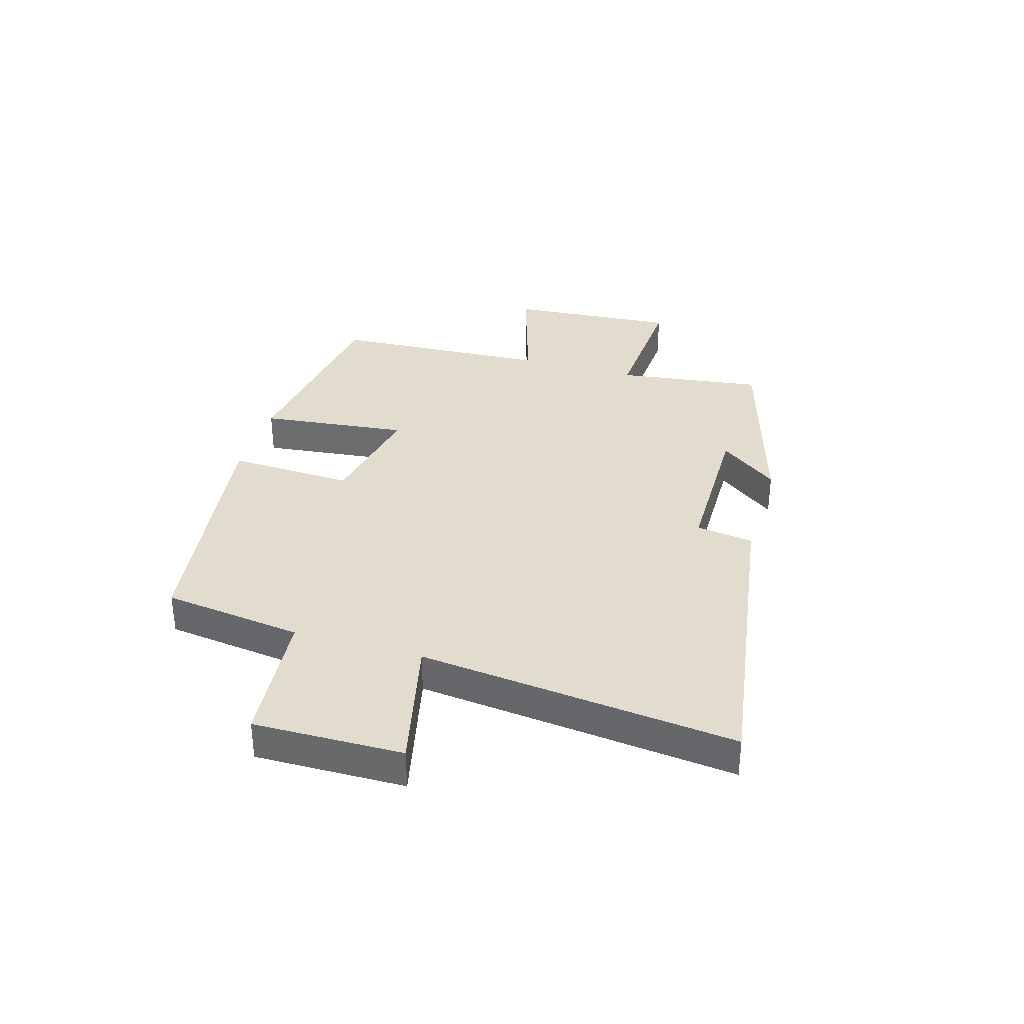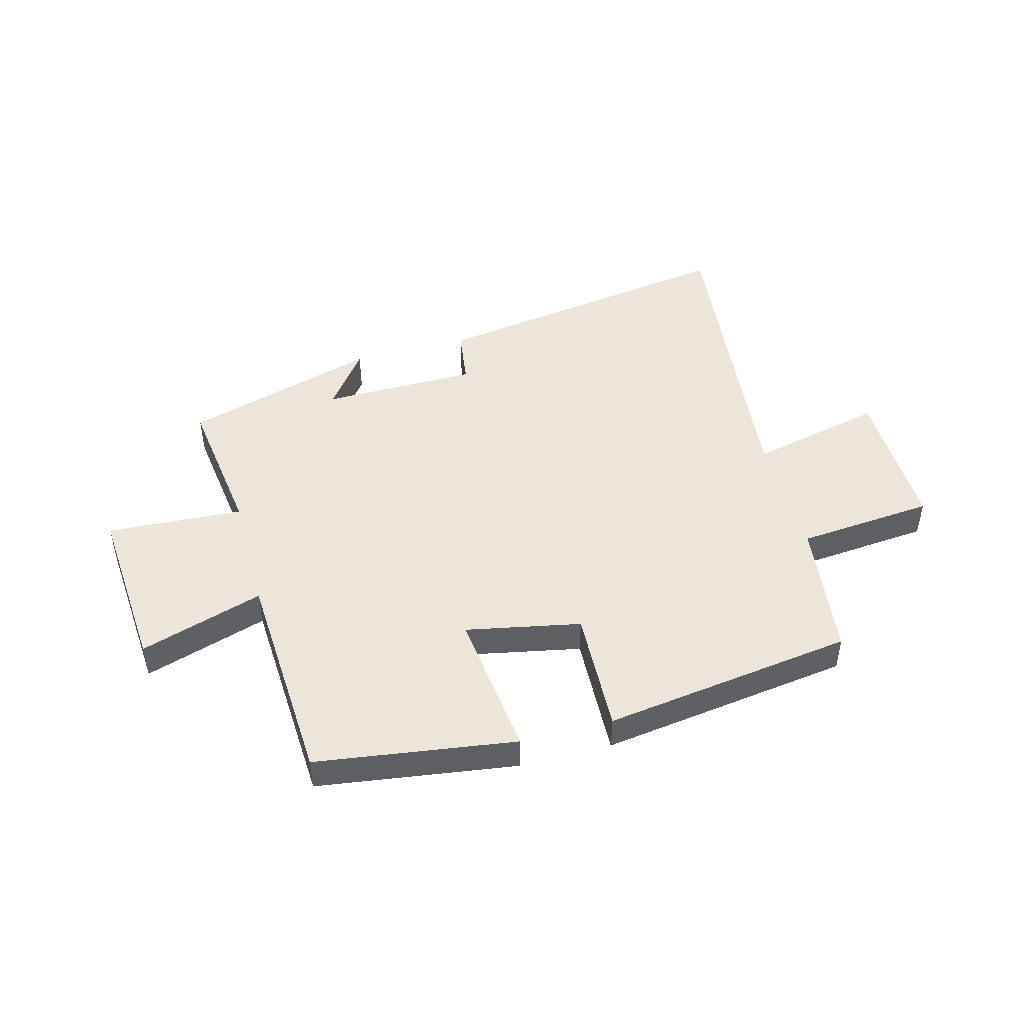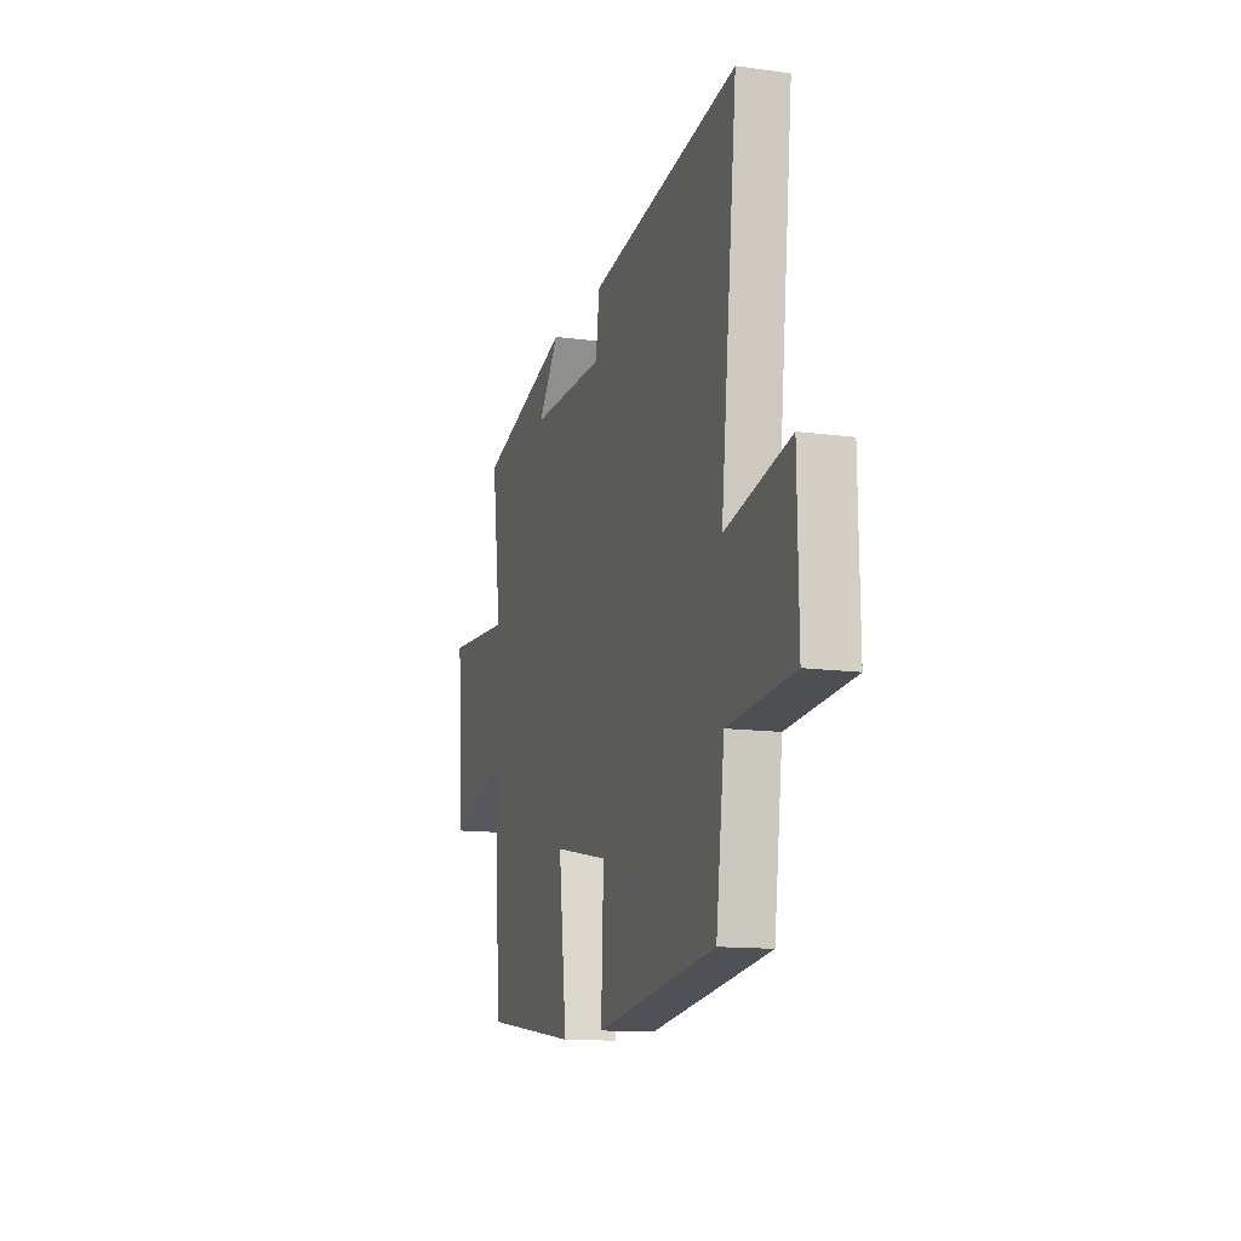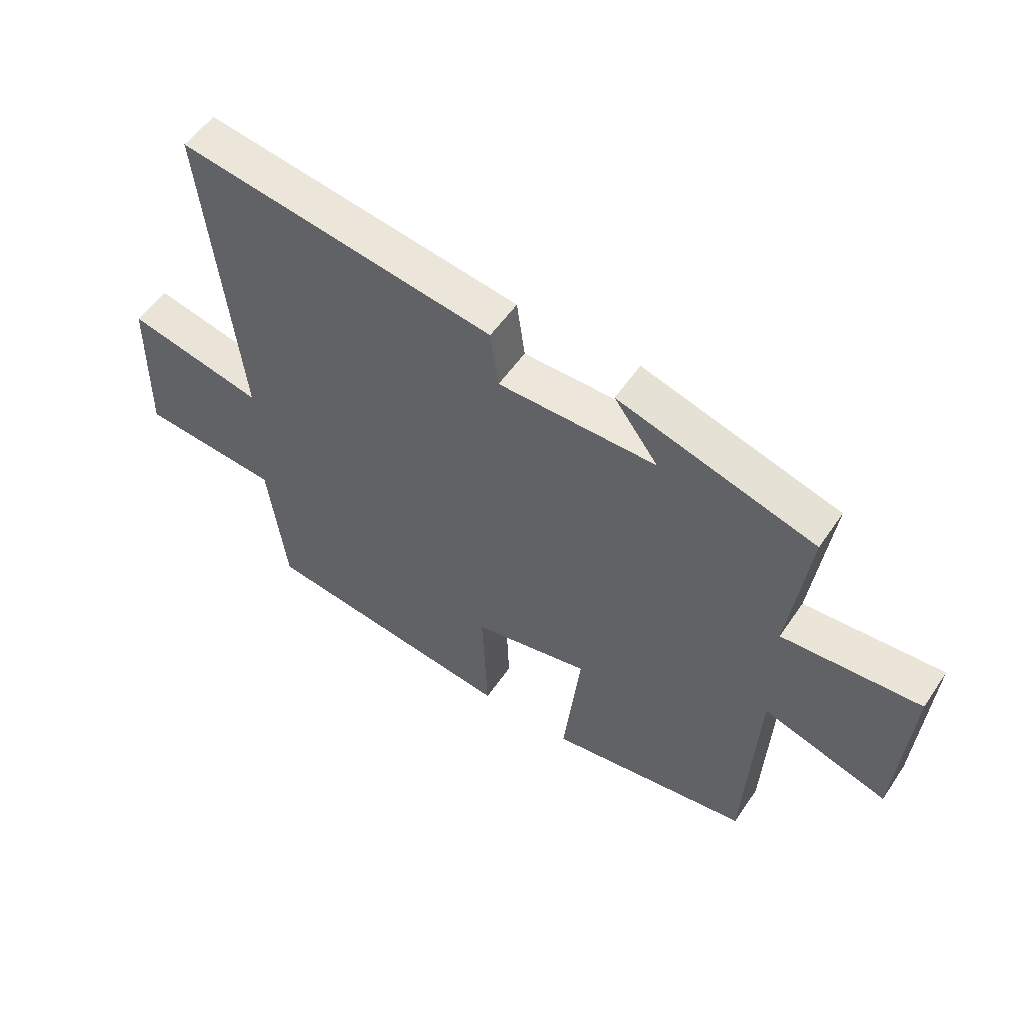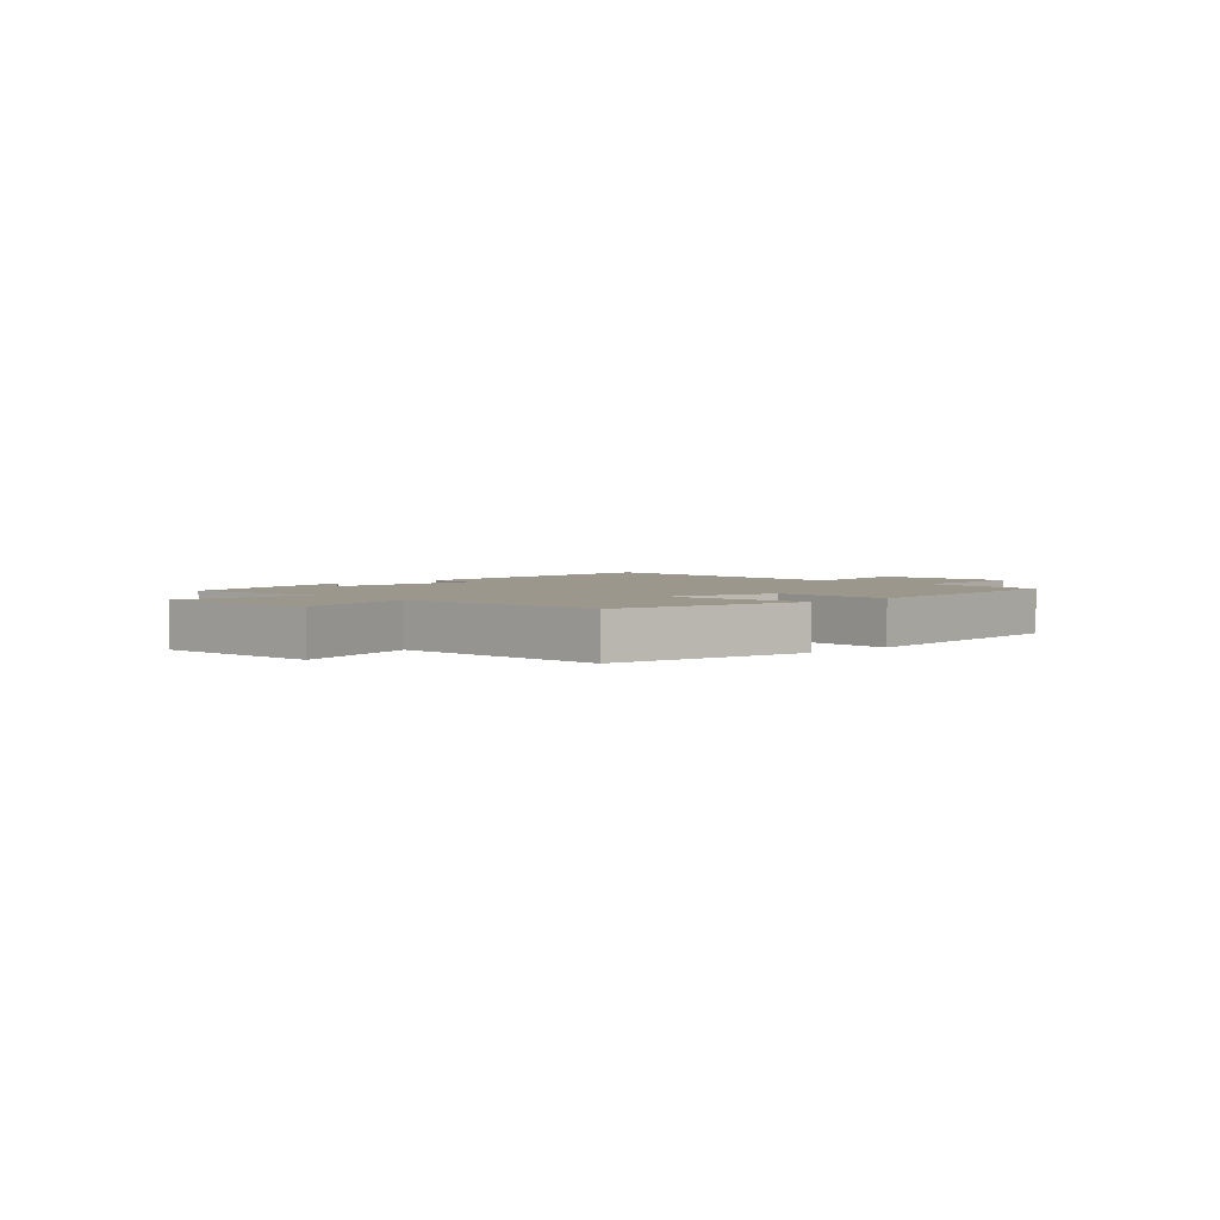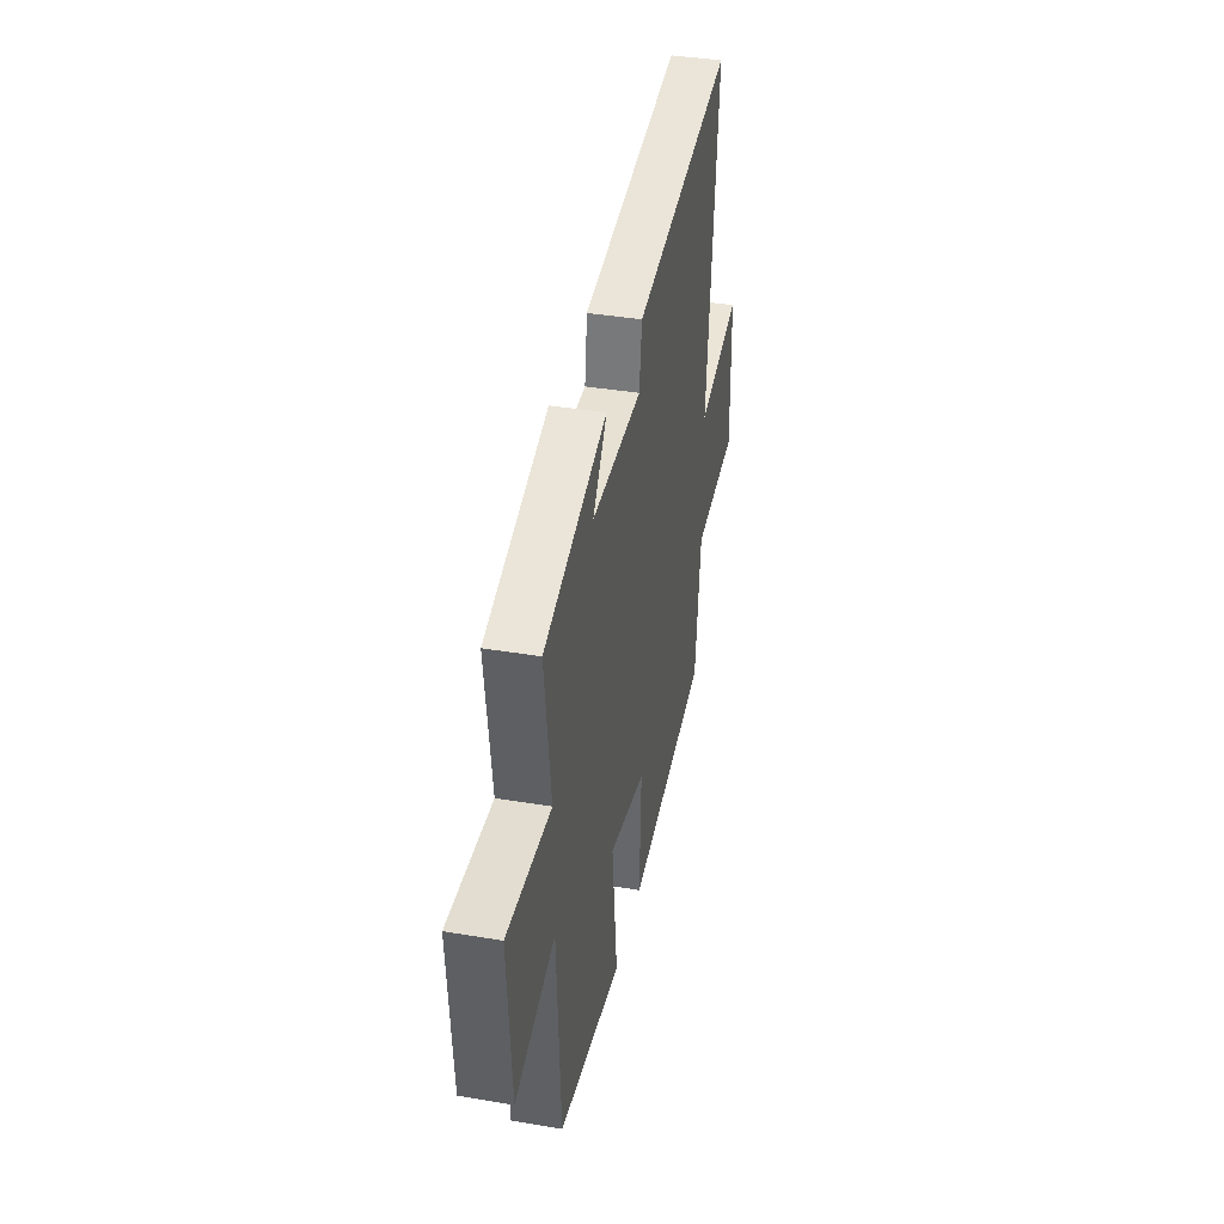
<metadata>
{"format":"obj","ext":"obj","renderer":"f3d","projection":"perspective","resolution":1024,"background":"white","views":[{"elev":34.6,"azim":-73.6,"up":"+Y"},{"elev":47.0,"azim":164.9,"up":"+Y"},{"elev":-13.1,"azim":-107.5,"up":"+Z"},{"elev":53.7,"azim":33.4,"up":"+Z"},{"elev":2.8,"azim":136.7,"up":"+Y"},{"elev":38.4,"azim":102.0,"up":"+Z"}]}
</metadata>
<code>
v 0.48 0.07 -0.45
v 0.132 0.07 -0.5
v 0.161 0.07 -0.242
v -0.039 0.07 -0.282
v -0.03 0.07 -0.5
v -0.469 0.07 -0.439
v -0.5 0.07 -0.196
v -0.739 0.07 -0.175
v -0.735 0.07 0.085
v -0.5 0.07 0.032
v -0.56 0.07 0.585
v -0.015 0.07 0.5
v -0.001 0.07 0.4
v 0.271 0.07 0.398
v 0.195 0.07 0.5
v 0.534 0.07 0.4
v 0.5 0.07 0.145
v 0.738 0.07 0.159
v 0.716 0.07 -0.137
v 0.5 0.07 -0.069
v 0.48 0 -0.45
v 0.132 0 -0.5
v 0.161 0 -0.242
v -0.039 0 -0.282
v -0.03 0 -0.5
v -0.469 0 -0.439
v -0.5 0 -0.196
v -0.739 0 -0.175
v -0.735 0 0.085
v -0.5 0 0.032
v -0.56 0 0.585
v -0.015 0 0.5
v -0.001 0 0.4
v 0.271 0 0.398
v 0.195 0 0.5
v 0.534 0 0.4
v 0.5 0 0.145
v 0.738 0 0.159
v 0.716 0 -0.137
v 0.5 0 -0.069
f 17 18 19 20
f 17 20 1 2
f 14 15 16 17
f 13 14 17
f 10 11 12 13
f 10 13 17
f 7 8 9 10
f 4 5 6 7
f 3 4 7 10
f 17 2 3
f 3 10 17
f 40 39 38 37
f 22 21 40 37
f 37 36 35 34
f 37 34 33
f 33 32 31 30
f 37 33 30
f 30 29 28 27
f 27 26 25 24
f 30 27 24 23
f 23 22 37
f 37 30 23
f 1 21 22 2
f 2 22 23 3
f 3 23 24 4
f 4 24 25 5
f 5 25 26 6
f 6 26 27 7
f 7 27 28 8
f 8 28 29 9
f 9 29 30 10
f 10 30 31 11
f 11 31 32 12
f 12 32 33 13
f 13 33 34 14
f 14 34 35 15
f 15 35 36 16
f 16 36 37 17
f 17 37 38 18
f 18 38 39 19
f 19 39 40 20
f 20 40 21 1

</code>
